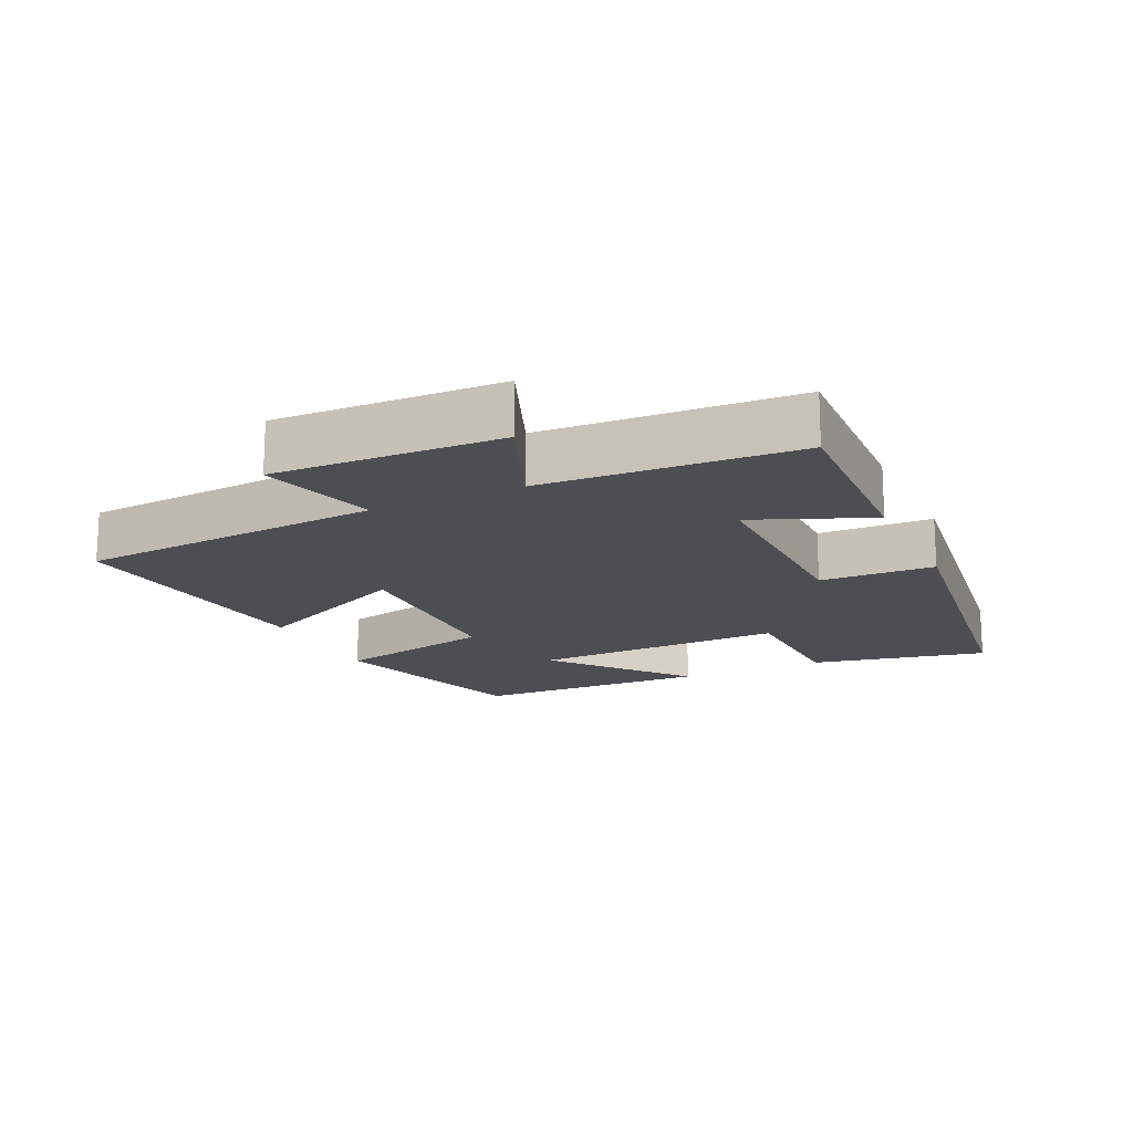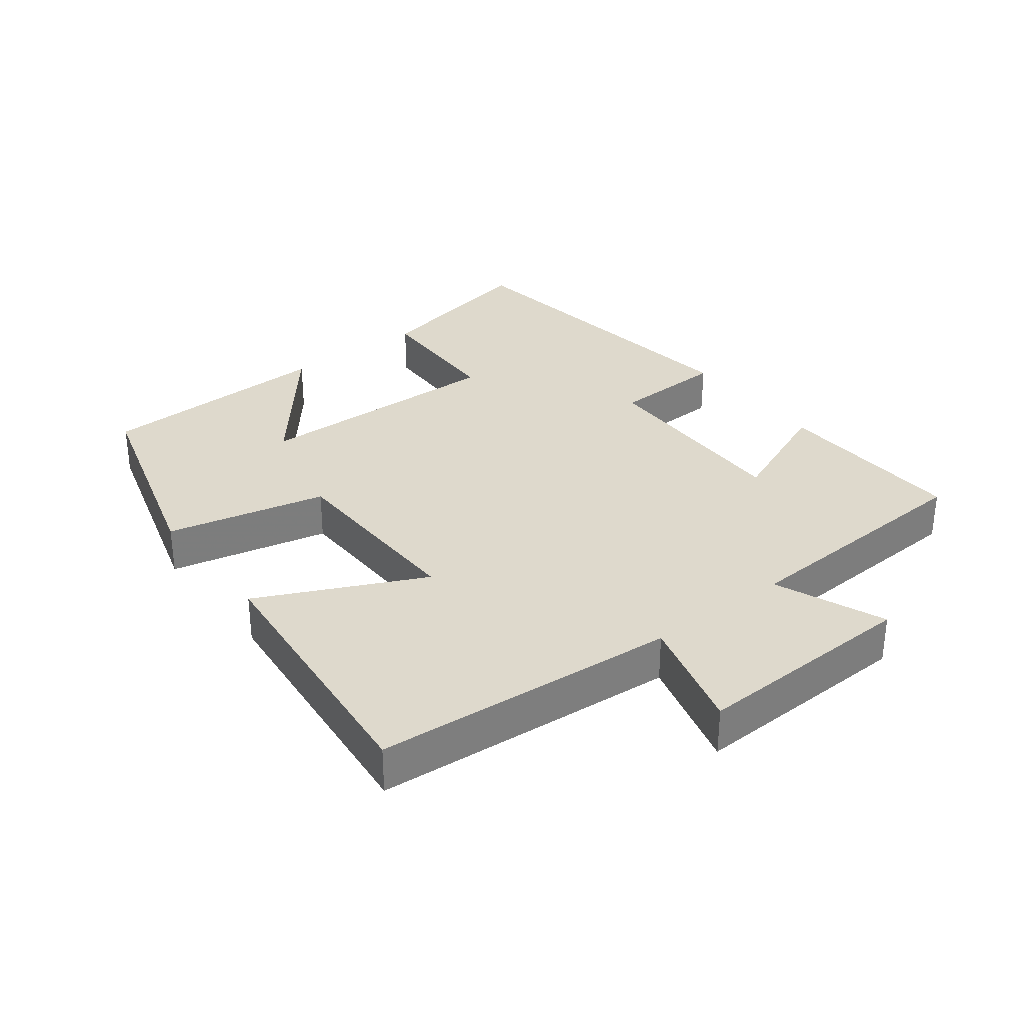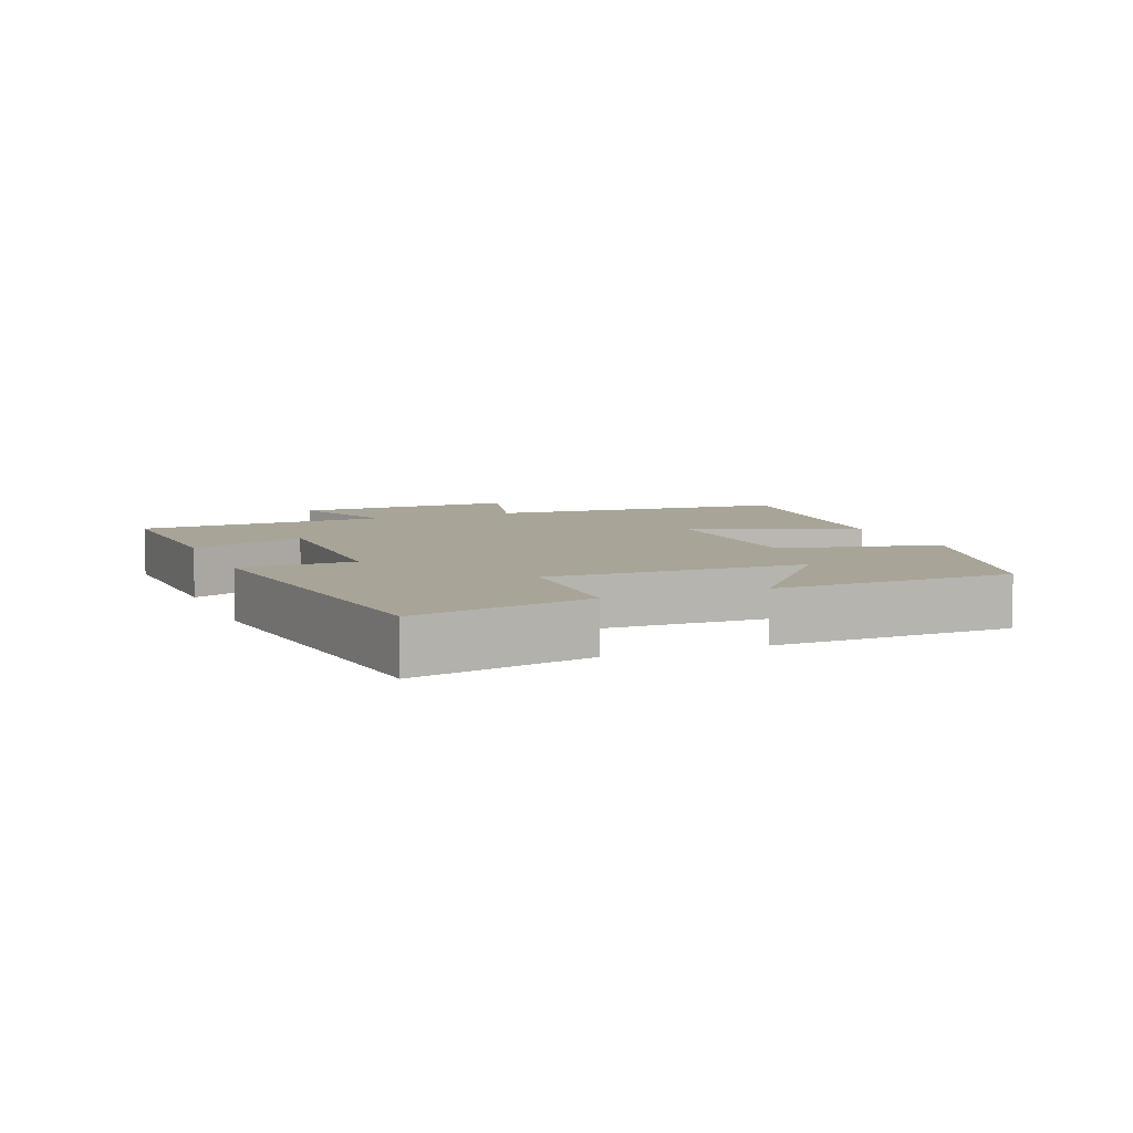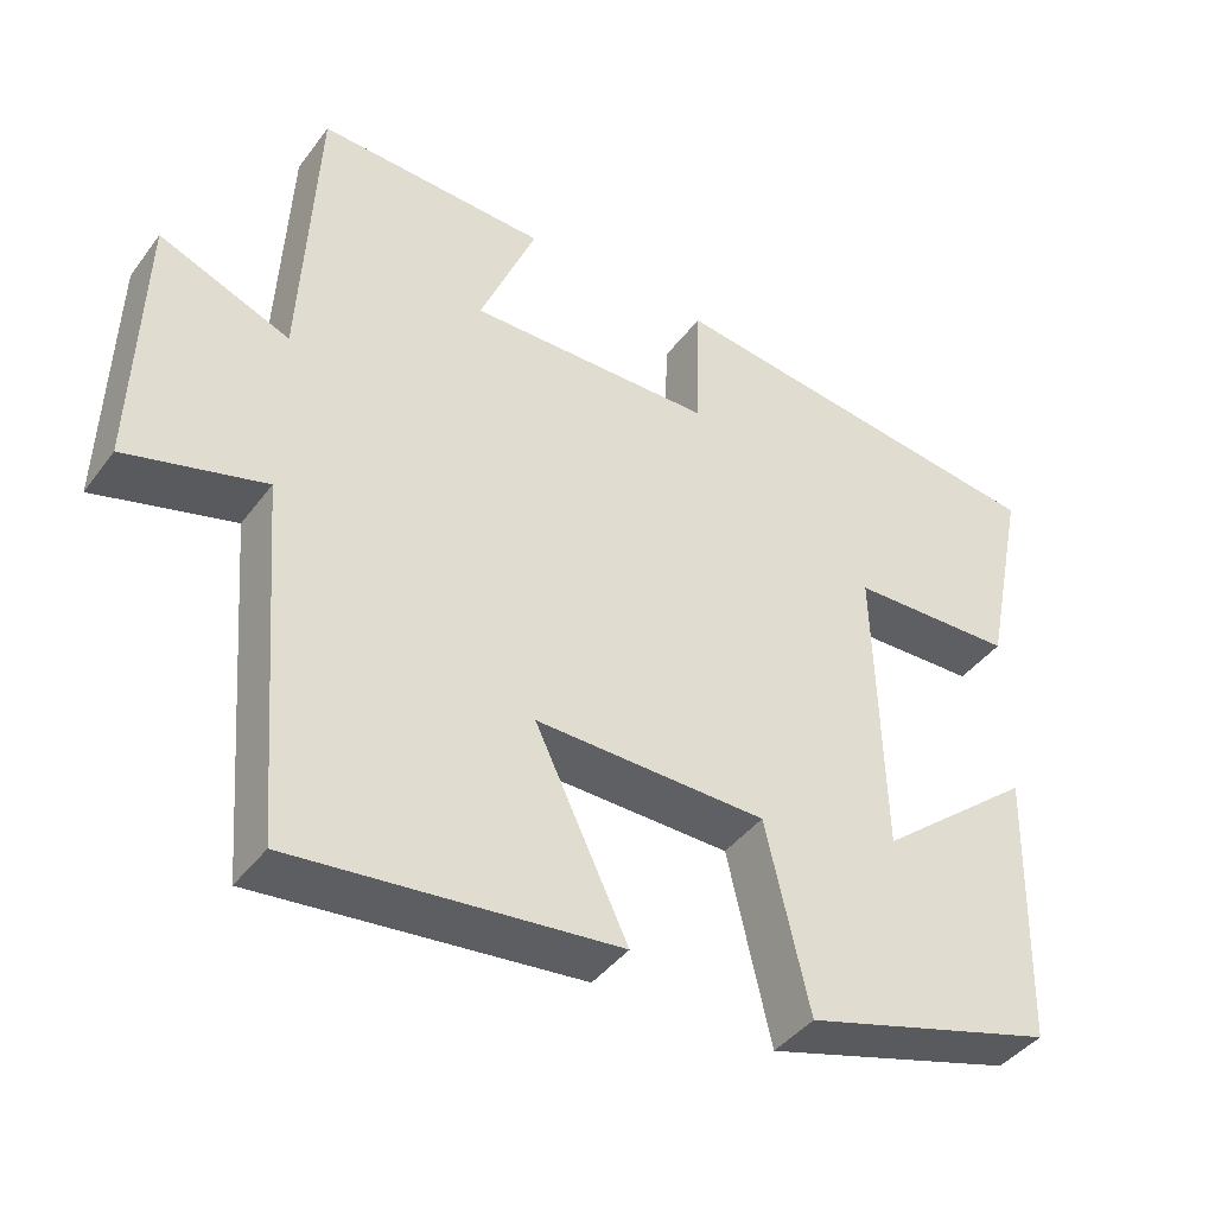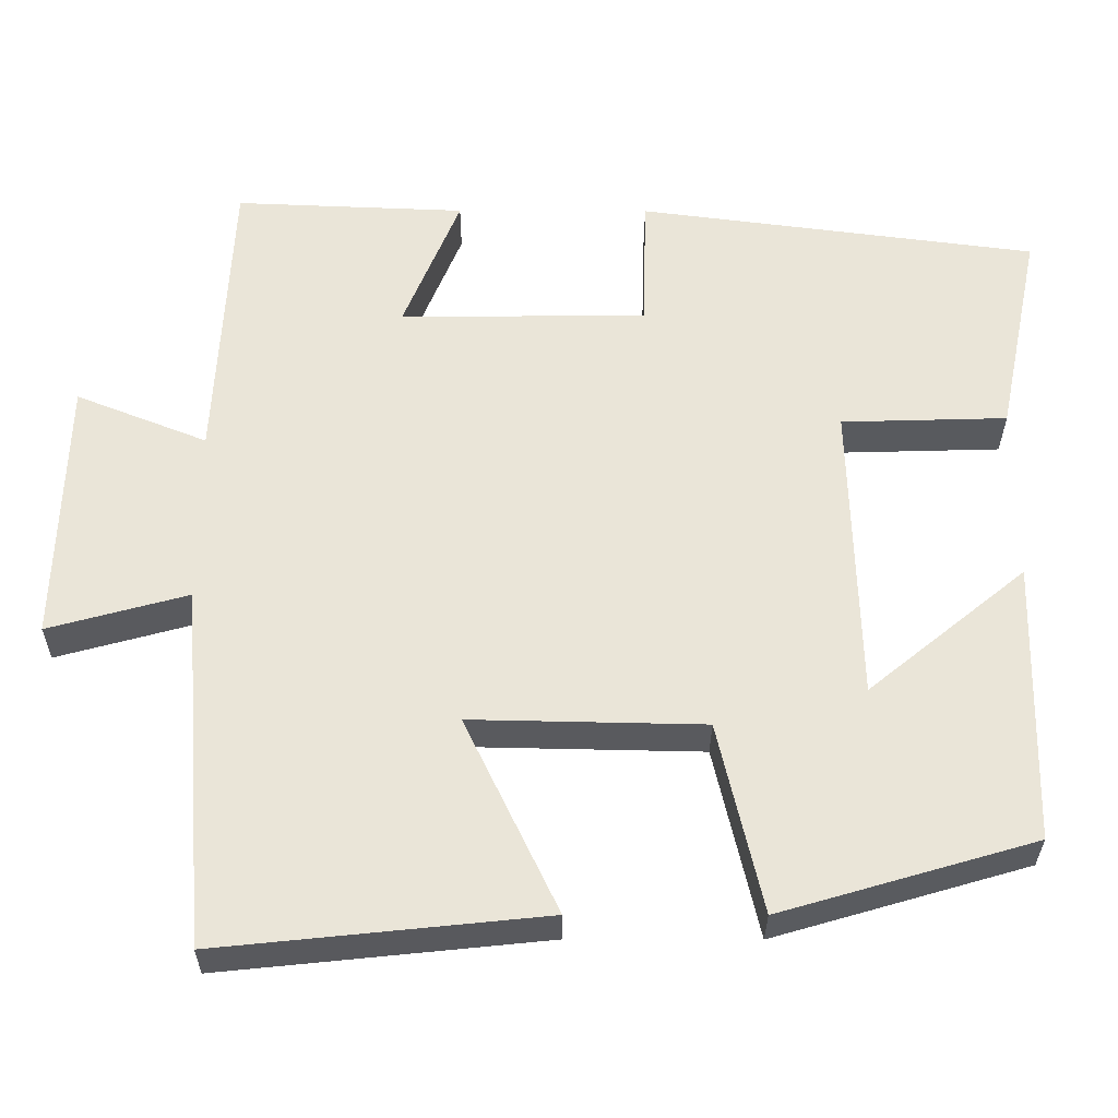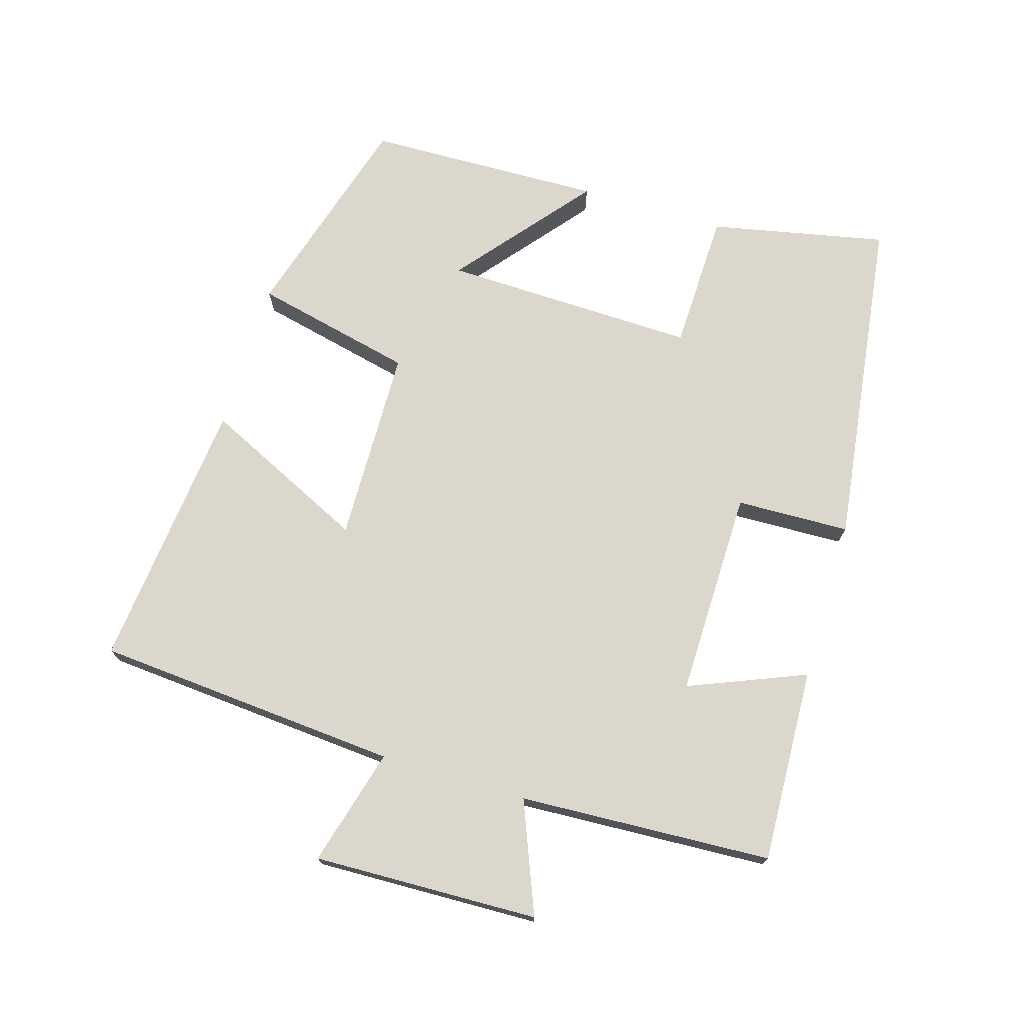
<metadata>
{"format":"obj","ext":"obj","renderer":"f3d","projection":"perspective","resolution":1024,"background":"white","views":[{"elev":-16.7,"azim":-64.9,"up":"+Y"},{"elev":32.2,"azim":-127.7,"up":"+Y"},{"elev":7.0,"azim":67.9,"up":"+Y"},{"elev":-41.8,"azim":-33.5,"up":"+Z"},{"elev":-31.2,"azim":-0.2,"up":"+Z"},{"elev":73.0,"azim":-73.3,"up":"+Y"}]}
</metadata>
<code>
v -0.464 0.07 -0.542
v -0.5 0.07 -0.087
v -0.675 0.07 -0.135
v -0.665 0.07 0.201
v -0.5 0.07 0.135
v -0.481 0.07 0.512
v -0.191 0.07 0.5
v -0.262 0.07 0.326
v 0.048 0.07 0.33
v 0.053 0.07 0.5
v 0.554 0.07 0.434
v 0.5 0.07 0.171
v 0.292 0.07 0.165
v 0.302 0.07 -0.215
v 0.5 0.07 -0.053
v 0.491 0.07 -0.407
v 0.173 0.07 -0.5
v 0.118 0.07 -0.261
v -0.174 0.07 -0.255
v -0.057 0.07 -0.5
v -0.464 0 -0.542
v -0.5 0 -0.087
v -0.675 0 -0.135
v -0.665 0 0.201
v -0.5 0 0.135
v -0.481 0 0.512
v -0.191 0 0.5
v -0.262 0 0.326
v 0.048 0 0.33
v 0.053 0 0.5
v 0.554 0 0.434
v 0.5 0 0.171
v 0.292 0 0.165
v 0.302 0 -0.215
v 0.5 0 -0.053
v 0.491 0 -0.407
v 0.173 0 -0.5
v 0.118 0 -0.261
v -0.174 0 -0.255
v -0.057 0 -0.5
f 19 20 1 2
f 18 19 2
f 16 17 18
f 14 15 16
f 14 16 18
f 13 14 18 2
f 9 10 11 12
f 8 9 12 13
f 5 6 7 8
f 5 8 13 2
f 2 3 4 5
f 22 21 40 39
f 22 39 38
f 38 37 36
f 36 35 34
f 38 36 34
f 22 38 34 33
f 32 31 30 29
f 33 32 29 28
f 28 27 26 25
f 22 33 28 25
f 25 24 23 22
f 1 21 22 2
f 2 22 23 3
f 3 23 24 4
f 4 24 25 5
f 5 25 26 6
f 6 26 27 7
f 7 27 28 8
f 8 28 29 9
f 9 29 30 10
f 10 30 31 11
f 11 31 32 12
f 12 32 33 13
f 13 33 34 14
f 14 34 35 15
f 15 35 36 16
f 16 36 37 17
f 17 37 38 18
f 18 38 39 19
f 19 39 40 20
f 20 40 21 1

</code>
